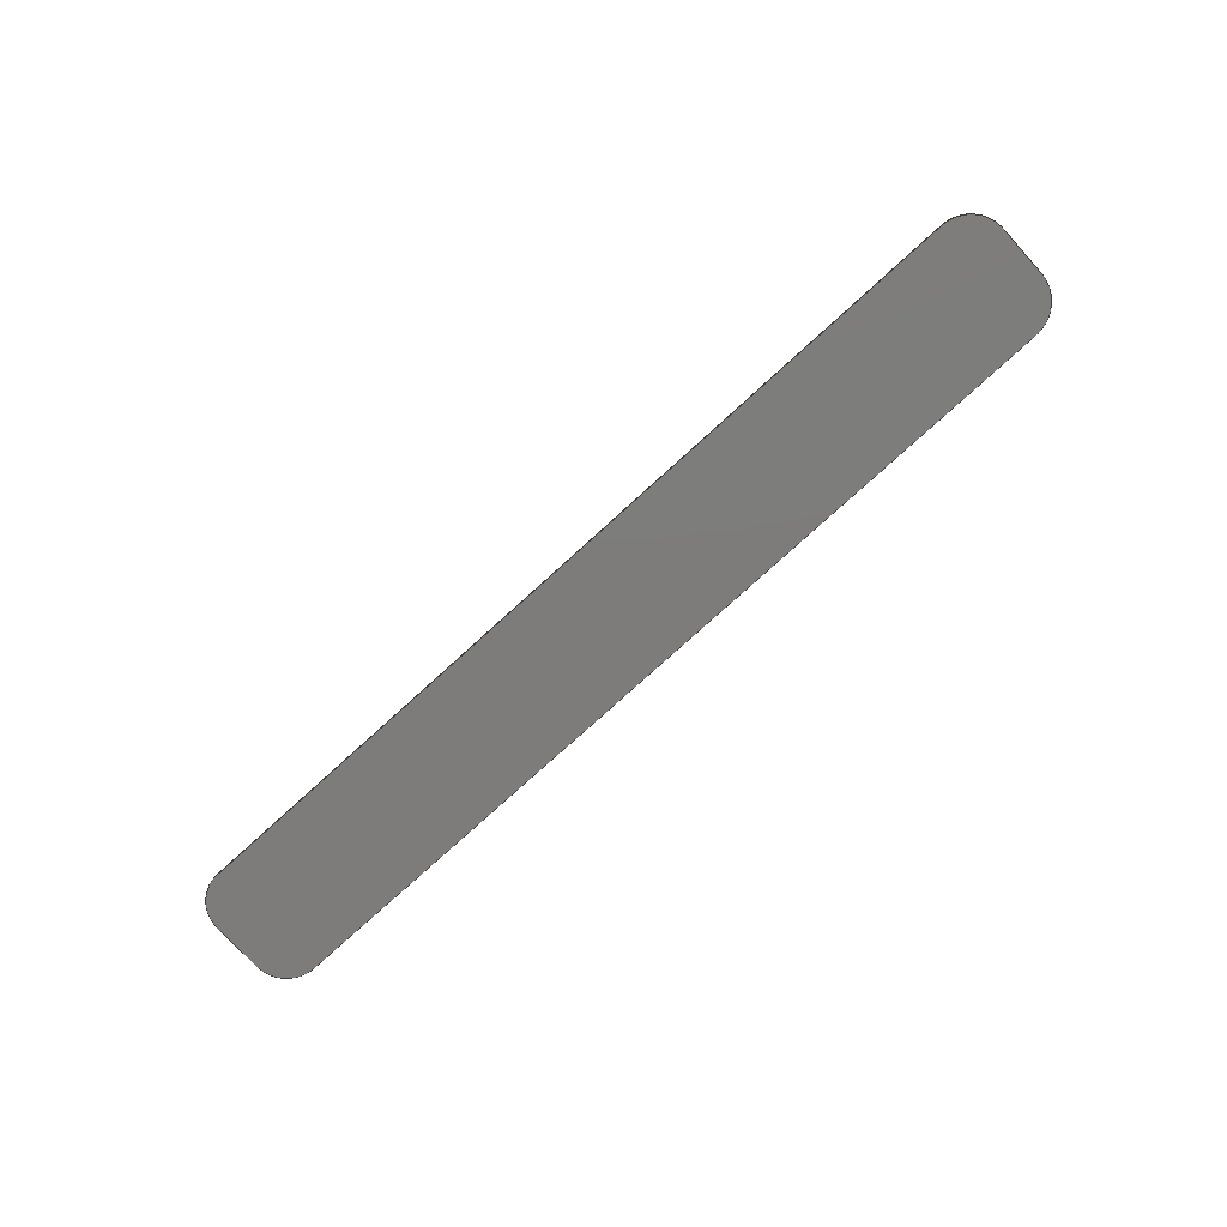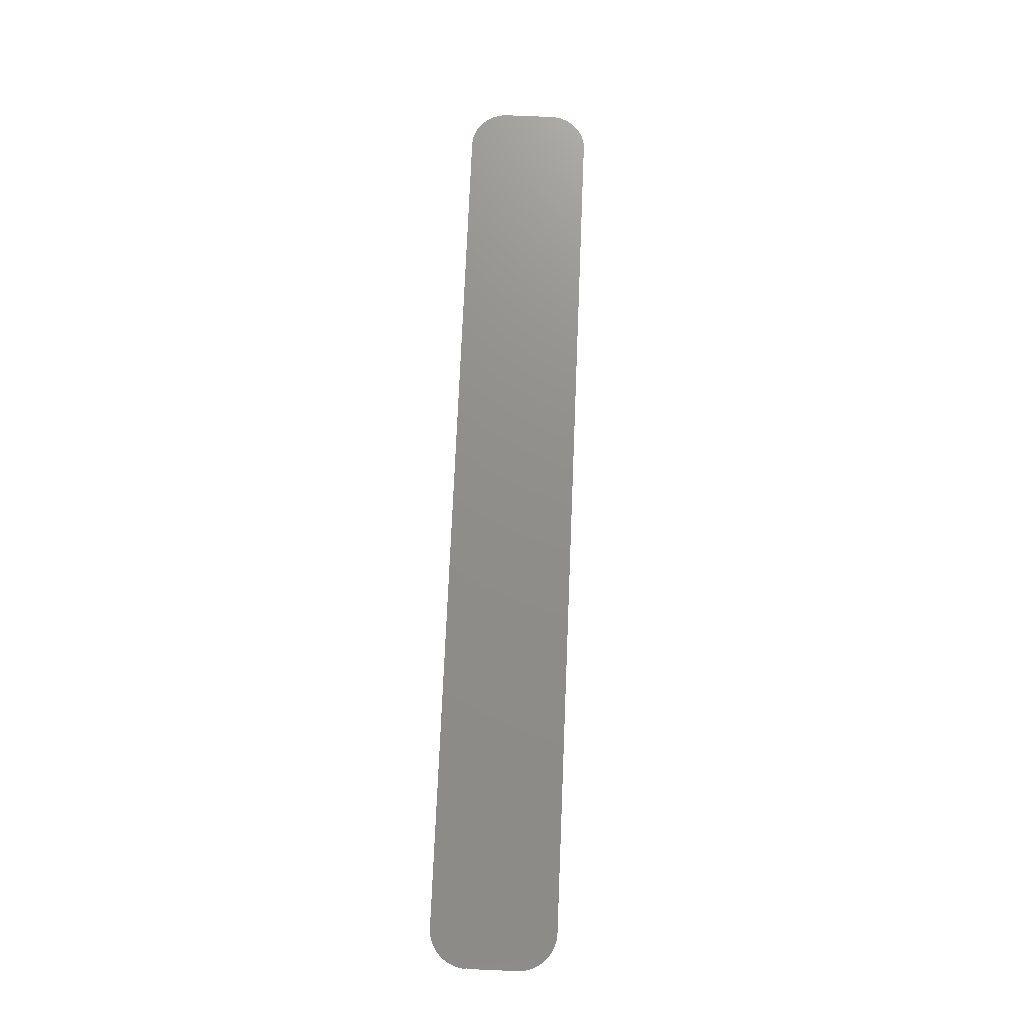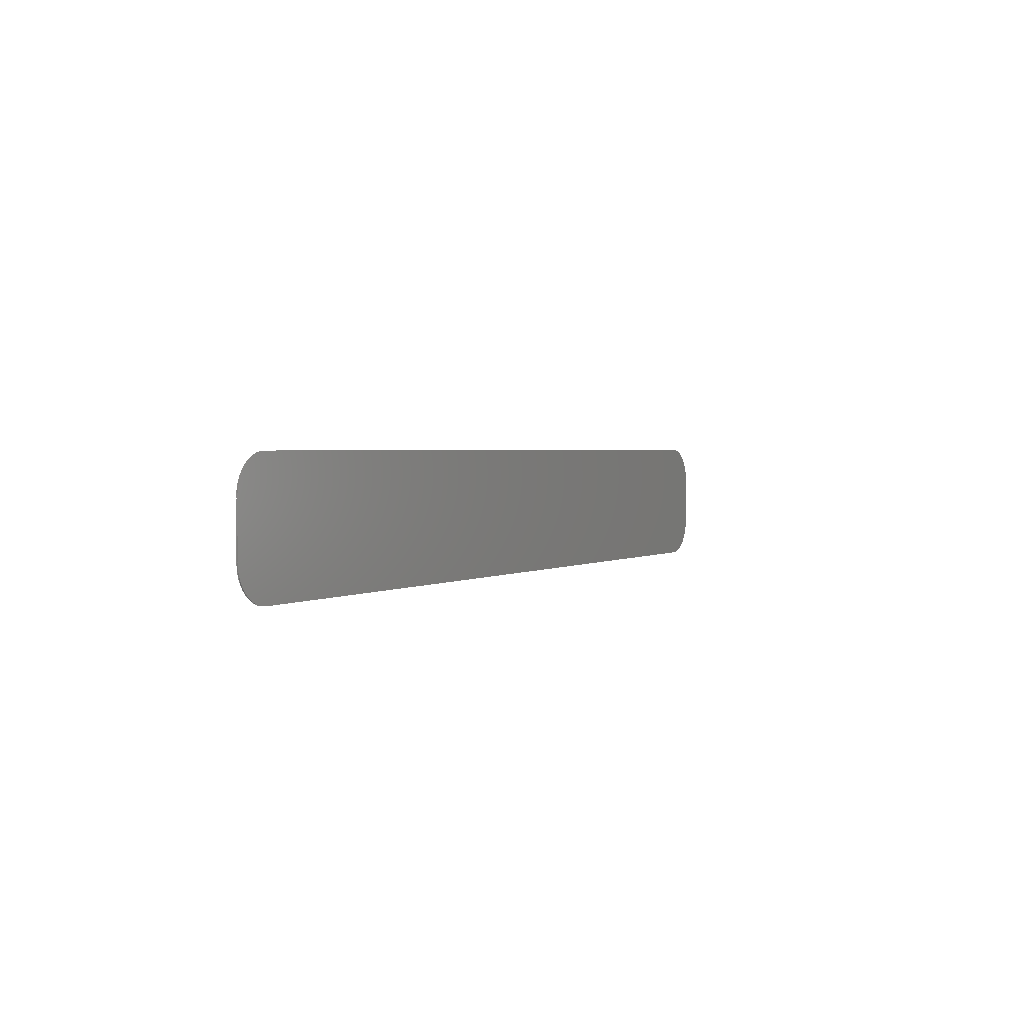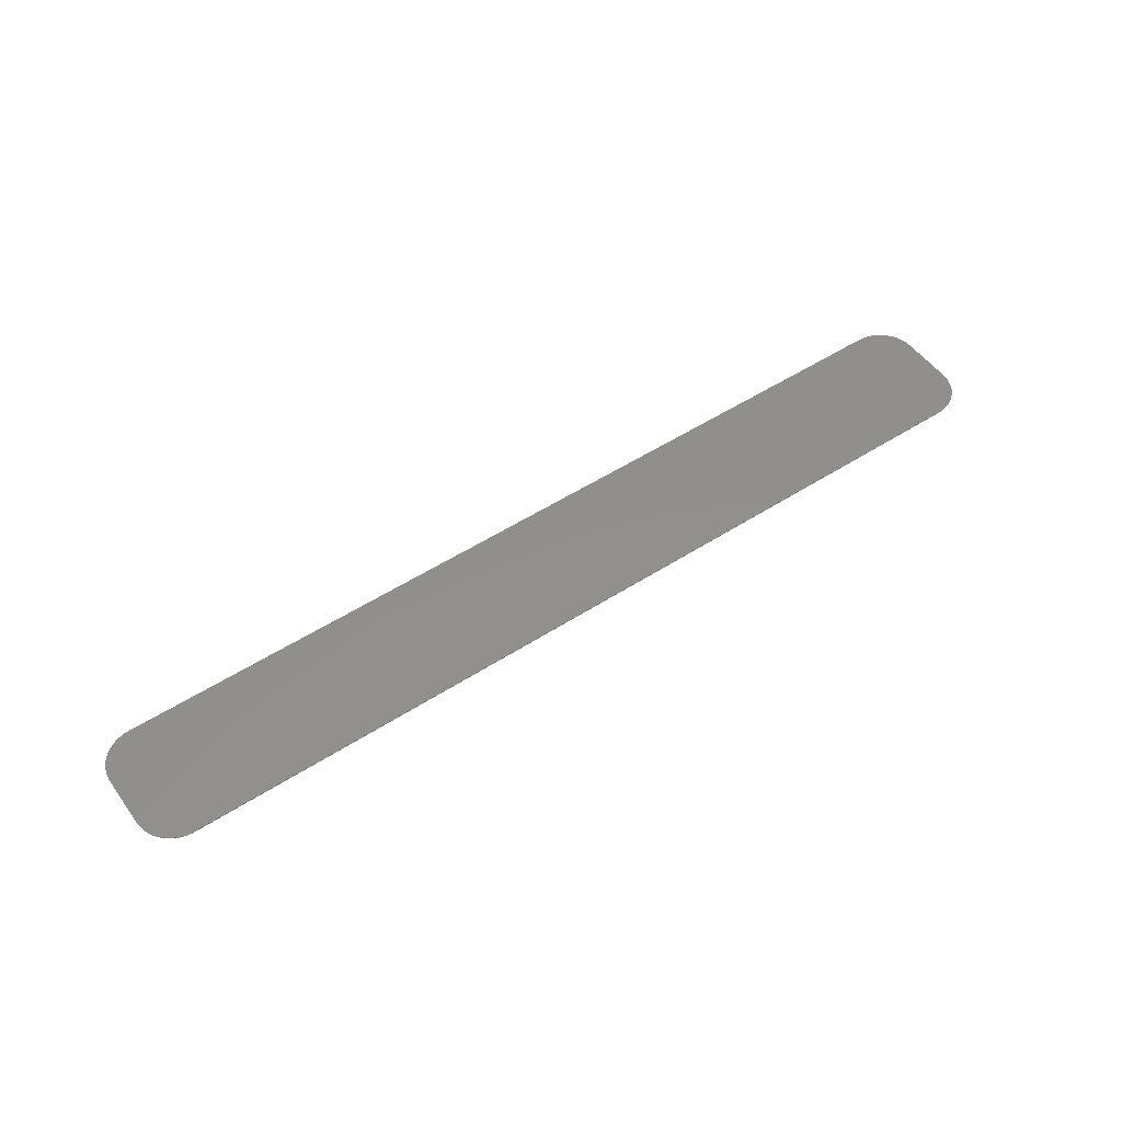
<metadata>
{"format":"step","ext":"step","renderer":"f3d","projection":"perspective","resolution":1024,"background":"white","views":[{"elev":-76.1,"azim":-137.6,"up":"+Z"},{"elev":73.4,"azim":-87.6,"up":"+Z"},{"elev":2.0,"azim":-62.5,"up":"+Y"},{"elev":51.9,"azim":-34.9,"up":"+Z"}]}
</metadata>
<code>
ISO-10303-21;
DATA;
#1=PROPERTY_DEFINITION_REPRESENTATION(#5,#3);
#2=PROPERTY_DEFINITION_REPRESENTATION(#6,#4);
#3=REPRESENTATION('',(#7),#316);
#4=REPRESENTATION('',(#8),#316);
#5=PROPERTY_DEFINITION('pmi validation property','',#321);
#6=PROPERTY_DEFINITION('pmi validation property','',#321);
#7=VALUE_REPRESENTATION_ITEM('number of annotations',COUNT_MEASURE(0));
#8=VALUE_REPRESENTATION_ITEM('number of views',COUNT_MEASURE(0));
#9=SHAPE_REPRESENTATION_RELATIONSHIP('','',#190,#10);
#10=ADVANCED_BREP_SHAPE_REPRESENTATION('',(#188),#316);
#11=CYLINDRICAL_SURFACE('',#206,0.06);
#12=CYLINDRICAL_SURFACE('',#207,0.06);
#13=CYLINDRICAL_SURFACE('',#208,0.06);
#14=CYLINDRICAL_SURFACE('',#209,0.06);
#15=CIRCLE('',#197,0.06);
#16=CIRCLE('',#198,0.06);
#17=CIRCLE('',#199,0.06);
#18=CIRCLE('',#200,0.06);
#19=CIRCLE('',#202,0.06);
#20=CIRCLE('',#203,0.06);
#21=CIRCLE('',#204,0.06);
#22=CIRCLE('',#205,0.06);
#23=ORIENTED_EDGE('',*,*,#71,.F.);
#24=ORIENTED_EDGE('',*,*,#72,.T.);
#25=ORIENTED_EDGE('',*,*,#73,.T.);
#26=ORIENTED_EDGE('',*,*,#74,.T.);
#27=ORIENTED_EDGE('',*,*,#75,.F.);
#28=ORIENTED_EDGE('',*,*,#76,.T.);
#29=ORIENTED_EDGE('',*,*,#77,.T.);
#30=ORIENTED_EDGE('',*,*,#78,.T.);
#31=ORIENTED_EDGE('',*,*,#79,.F.);
#32=ORIENTED_EDGE('',*,*,#80,.T.);
#33=ORIENTED_EDGE('',*,*,#81,.T.);
#34=ORIENTED_EDGE('',*,*,#82,.T.);
#35=ORIENTED_EDGE('',*,*,#83,.T.);
#36=ORIENTED_EDGE('',*,*,#84,.T.);
#37=ORIENTED_EDGE('',*,*,#85,.F.);
#38=ORIENTED_EDGE('',*,*,#86,.T.);
#39=ORIENTED_EDGE('',*,*,#73,.F.);
#40=ORIENTED_EDGE('',*,*,#87,.T.);
#41=ORIENTED_EDGE('',*,*,#75,.T.);
#42=ORIENTED_EDGE('',*,*,#88,.T.);
#43=ORIENTED_EDGE('',*,*,#79,.T.);
#44=ORIENTED_EDGE('',*,*,#89,.T.);
#45=ORIENTED_EDGE('',*,*,#83,.F.);
#46=ORIENTED_EDGE('',*,*,#90,.T.);
#47=ORIENTED_EDGE('',*,*,#77,.F.);
#48=ORIENTED_EDGE('',*,*,#91,.T.);
#49=ORIENTED_EDGE('',*,*,#71,.T.);
#50=ORIENTED_EDGE('',*,*,#92,.T.);
#51=ORIENTED_EDGE('',*,*,#85,.T.);
#52=ORIENTED_EDGE('',*,*,#93,.T.);
#53=ORIENTED_EDGE('',*,*,#81,.F.);
#54=ORIENTED_EDGE('',*,*,#94,.T.);
#55=ORIENTED_EDGE('',*,*,#87,.F.);
#56=ORIENTED_EDGE('',*,*,#72,.F.);
#57=ORIENTED_EDGE('',*,*,#91,.F.);
#58=ORIENTED_EDGE('',*,*,#76,.F.);
#59=ORIENTED_EDGE('',*,*,#88,.F.);
#60=ORIENTED_EDGE('',*,*,#78,.F.);
#61=ORIENTED_EDGE('',*,*,#94,.F.);
#62=ORIENTED_EDGE('',*,*,#80,.F.);
#63=ORIENTED_EDGE('',*,*,#89,.F.);
#64=ORIENTED_EDGE('',*,*,#82,.F.);
#65=ORIENTED_EDGE('',*,*,#93,.F.);
#66=ORIENTED_EDGE('',*,*,#84,.F.);
#67=ORIENTED_EDGE('',*,*,#90,.F.);
#68=ORIENTED_EDGE('',*,*,#86,.F.);
#69=ORIENTED_EDGE('',*,*,#92,.F.);
#70=ORIENTED_EDGE('',*,*,#74,.F.);
#71=EDGE_CURVE('',#95,#96,#111,.T.);
#72=EDGE_CURVE('',#95,#97,#112,.F.);
#73=EDGE_CURVE('',#97,#98,#113,.T.);
#74=EDGE_CURVE('',#98,#96,#114,.T.);
#75=EDGE_CURVE('',#99,#100,#115,.T.);
#76=EDGE_CURVE('',#99,#101,#116,.T.);
#77=EDGE_CURVE('',#101,#102,#117,.T.);
#78=EDGE_CURVE('',#102,#100,#118,.F.);
#79=EDGE_CURVE('',#103,#104,#119,.T.);
#80=EDGE_CURVE('',#103,#105,#120,.T.);
#81=EDGE_CURVE('',#105,#106,#121,.T.);
#82=EDGE_CURVE('',#106,#104,#122,.F.);
#83=EDGE_CURVE('',#107,#108,#123,.T.);
#84=EDGE_CURVE('',#108,#109,#124,.T.);
#85=EDGE_CURVE('',#110,#109,#125,.T.);
#86=EDGE_CURVE('',#110,#107,#126,.F.);
#87=EDGE_CURVE('',#97,#99,#15,.T.);
#88=EDGE_CURVE('',#100,#103,#16,.T.);
#89=EDGE_CURVE('',#104,#108,#17,.T.);
#90=EDGE_CURVE('',#107,#98,#18,.T.);
#91=EDGE_CURVE('',#101,#95,#19,.F.);
#92=EDGE_CURVE('',#96,#110,#20,.F.);
#93=EDGE_CURVE('',#109,#106,#21,.F.);
#94=EDGE_CURVE('',#105,#102,#22,.F.);
#95=VERTEX_POINT('',#267);
#96=VERTEX_POINT('',#268);
#97=VERTEX_POINT('',#270);
#98=VERTEX_POINT('',#272);
#99=VERTEX_POINT('',#276);
#100=VERTEX_POINT('',#277);
#101=VERTEX_POINT('',#279);
#102=VERTEX_POINT('',#281);
#103=VERTEX_POINT('',#285);
#104=VERTEX_POINT('',#286);
#105=VERTEX_POINT('',#288);
#106=VERTEX_POINT('',#290);
#107=VERTEX_POINT('',#294);
#108=VERTEX_POINT('',#295);
#109=VERTEX_POINT('',#297);
#110=VERTEX_POINT('',#299);
#111=LINE('',#266,#127);
#112=LINE('',#269,#128);
#113=LINE('',#271,#129);
#114=LINE('',#273,#130);
#115=LINE('',#275,#131);
#116=LINE('',#278,#132);
#117=LINE('',#280,#133);
#118=LINE('',#282,#134);
#119=LINE('',#284,#135);
#120=LINE('',#287,#136);
#121=LINE('',#289,#137);
#122=LINE('',#291,#138);
#123=LINE('',#293,#139);
#124=LINE('',#296,#140);
#125=LINE('',#298,#141);
#126=LINE('',#300,#142);
#127=VECTOR('',#214,1);
#128=VECTOR('',#215,1);
#129=VECTOR('',#216,1);
#130=VECTOR('',#217,1);
#131=VECTOR('',#220,1);
#132=VECTOR('',#221,1);
#133=VECTOR('',#222,1);
#134=VECTOR('',#223,1);
#135=VECTOR('',#226,1);
#136=VECTOR('',#227,1);
#137=VECTOR('',#228,1);
#138=VECTOR('',#229,1);
#139=VECTOR('',#232,1);
#140=VECTOR('',#233,1);
#141=VECTOR('',#234,1);
#142=VECTOR('',#235,1);
#143=EDGE_LOOP('',(#23,#24,#25,#26));
#144=EDGE_LOOP('',(#27,#28,#29,#30));
#145=EDGE_LOOP('',(#31,#32,#33,#34));
#146=EDGE_LOOP('',(#35,#36,#37,#38));
#147=EDGE_LOOP('',(#39,#40,#41,#42,#43,#44,#45,#46));
#148=EDGE_LOOP('',(#47,#48,#49,#50,#51,#52,#53,#54));
#149=EDGE_LOOP('',(#55,#56,#57,#58));
#150=EDGE_LOOP('',(#59,#60,#61,#62));
#151=EDGE_LOOP('',(#63,#64,#65,#66));
#152=EDGE_LOOP('',(#67,#68,#69,#70));
#153=FACE_BOUND('',#143,.T.);
#154=FACE_BOUND('',#144,.T.);
#155=FACE_BOUND('',#145,.T.);
#156=FACE_BOUND('',#146,.T.);
#157=FACE_BOUND('',#147,.T.);
#158=FACE_BOUND('',#148,.T.);
#159=FACE_BOUND('',#149,.T.);
#160=FACE_BOUND('',#150,.T.);
#161=FACE_BOUND('',#151,.T.);
#162=FACE_BOUND('',#152,.T.);
#163=PLANE('',#192);
#164=PLANE('',#193);
#165=PLANE('',#194);
#166=PLANE('',#195);
#167=PLANE('',#196);
#168=PLANE('',#201);
#169=ADVANCED_FACE('',(#153),#163,.T.);
#170=ADVANCED_FACE('',(#154),#164,.F.);
#171=ADVANCED_FACE('',(#155),#165,.F.);
#172=ADVANCED_FACE('',(#156),#166,.T.);
#173=ADVANCED_FACE('',(#157),#167,.T.);
#174=ADVANCED_FACE('',(#158),#168,.F.);
#175=ADVANCED_FACE('',(#159),#11,.T.);
#176=ADVANCED_FACE('',(#160),#12,.T.);
#177=ADVANCED_FACE('',(#161),#13,.T.);
#178=ADVANCED_FACE('',(#162),#14,.T.);
#179=CLOSED_SHELL('',(#169,#170,#171,#172,#173,#174,#175,#176,#177,#178));
#180=STYLED_ITEM('',(#181),#188);
#181=PRESENTATION_STYLE_ASSIGNMENT((#182));
#182=SURFACE_STYLE_USAGE(.BOTH.,#183);
#183=SURFACE_SIDE_STYLE('',(#184));
#184=SURFACE_STYLE_FILL_AREA(#185);
#185=FILL_AREA_STYLE('',(#186));
#186=FILL_AREA_STYLE_COLOUR('',#187);
#187=COLOUR_RGB('',0.6157,0.8118,0.9294);
#188=MANIFOLD_SOLID_BREP('PLATINE',#179);
#189=SHAPE_DEFINITION_REPRESENTATION(#321,#190);
#190=SHAPE_REPRESENTATION('PLATINE',(#191),#316);
#191=AXIS2_PLACEMENT_3D('',#264,#210,#211);
#192=AXIS2_PLACEMENT_3D('',#265,#212,#213);
#193=AXIS2_PLACEMENT_3D('',#274,#218,#219);
#194=AXIS2_PLACEMENT_3D('',#283,#224,#225);
#195=AXIS2_PLACEMENT_3D('',#292,#230,#231);
#196=AXIS2_PLACEMENT_3D('',#301,#236,#237);
#197=AXIS2_PLACEMENT_3D('',#302,#238,#239);
#198=AXIS2_PLACEMENT_3D('',#303,#240,#241);
#199=AXIS2_PLACEMENT_3D('',#304,#242,#243);
#200=AXIS2_PLACEMENT_3D('',#305,#244,#245);
#201=AXIS2_PLACEMENT_3D('',#306,#246,#247);
#202=AXIS2_PLACEMENT_3D('',#307,#248,#249);
#203=AXIS2_PLACEMENT_3D('',#308,#250,#251);
#204=AXIS2_PLACEMENT_3D('',#309,#252,#253);
#205=AXIS2_PLACEMENT_3D('',#310,#254,#255);
#206=AXIS2_PLACEMENT_3D('',#311,#256,#257);
#207=AXIS2_PLACEMENT_3D('',#312,#258,#259);
#208=AXIS2_PLACEMENT_3D('',#313,#260,#261);
#209=AXIS2_PLACEMENT_3D('',#314,#262,#263);
#210=DIRECTION('',(0,0,1));
#211=DIRECTION('',(1,0,0));
#212=DIRECTION('',(-1,0,0));
#213=DIRECTION('',(0,0,1));
#214=DIRECTION('',(0,1,0));
#215=DIRECTION('',(0,0,-1));
#216=DIRECTION('',(0,1,0));
#217=DIRECTION('',(0,0,-1));
#218=DIRECTION('',(0,1,0));
#219=DIRECTION('',(0,0,1));
#220=DIRECTION('',(1,0,0));
#221=DIRECTION('',(0,0,-1));
#222=DIRECTION('',(1,0,0));
#223=DIRECTION('',(0,0,-1));
#224=DIRECTION('',(-1,0,0));
#225=DIRECTION('',(0,0,1));
#226=DIRECTION('',(0,1,0));
#227=DIRECTION('',(0,0,-1));
#228=DIRECTION('',(0,1,0));
#229=DIRECTION('',(0,0,-1));
#230=DIRECTION('',(0,1,0));
#231=DIRECTION('',(0,0,1));
#232=DIRECTION('',(1,0,0));
#233=DIRECTION('',(0,0,-1));
#234=DIRECTION('',(1,0,0));
#235=DIRECTION('',(0,0,-1));
#236=DIRECTION('',(0,0,1));
#237=DIRECTION('',(1,0,0));
#238=DIRECTION('',(0,0,1));
#239=DIRECTION('',(1,0,0));
#240=DIRECTION('',(0,0,1));
#241=DIRECTION('',(1,0,0));
#242=DIRECTION('',(0,0,1));
#243=DIRECTION('',(1,0,0));
#244=DIRECTION('',(0,0,1));
#245=DIRECTION('',(1,0,0));
#246=DIRECTION('',(0,0,1));
#247=DIRECTION('',(1,0,0));
#248=DIRECTION('',(0,0,1));
#249=DIRECTION('',(1,0,0));
#250=DIRECTION('',(0,0,1));
#251=DIRECTION('',(1,0,0));
#252=DIRECTION('',(0,0,1));
#253=DIRECTION('',(1,0,0));
#254=DIRECTION('',(0,0,1));
#255=DIRECTION('',(1,0,0));
#256=DIRECTION('',(0,0,1));
#257=DIRECTION('',(1,0,0));
#258=DIRECTION('',(0,0,-1));
#259=DIRECTION('',(-1,0,0));
#260=DIRECTION('',(0,0,1));
#261=DIRECTION('',(1,0,0));
#262=DIRECTION('',(0,0,-1));
#263=DIRECTION('',(-1,0,0));
#264=CARTESIAN_POINT('',(0,0,0));
#265=CARTESIAN_POINT('',(0,0.1,0.002));
#266=CARTESIAN_POINT('',(0,0.1,0));
#267=CARTESIAN_POINT('',(0,0.06,0));
#268=CARTESIAN_POINT('',(0,0.14,0));
#269=CARTESIAN_POINT('',(0,0.06,0.002));
#270=CARTESIAN_POINT('',(0,0.06,0.002));
#271=CARTESIAN_POINT('',(0,0.1,0.002));
#272=CARTESIAN_POINT('',(0,0.14,0.002));
#273=CARTESIAN_POINT('',(0,0.14,0.002));
#274=CARTESIAN_POINT('',(0.75,0,0.002));
#275=CARTESIAN_POINT('',(0.75,0,0.002));
#276=CARTESIAN_POINT('',(0.06,0,0.002));
#277=CARTESIAN_POINT('',(1.44,0,0.002));
#278=CARTESIAN_POINT('',(0.06,0,0));
#279=CARTESIAN_POINT('',(0.06,0,0));
#280=CARTESIAN_POINT('',(0.75,0,0));
#281=CARTESIAN_POINT('',(1.44,0,0));
#282=CARTESIAN_POINT('',(1.44,0,0.002));
#283=CARTESIAN_POINT('',(1.5,0.1,0.002));
#284=CARTESIAN_POINT('',(1.5,0.1,0.002));
#285=CARTESIAN_POINT('',(1.5,0.06,0.002));
#286=CARTESIAN_POINT('',(1.5,0.14,0.002));
#287=CARTESIAN_POINT('',(1.5,0.06,0.002));
#288=CARTESIAN_POINT('',(1.5,0.06,0));
#289=CARTESIAN_POINT('',(1.5,0.1,0));
#290=CARTESIAN_POINT('',(1.5,0.14,0));
#291=CARTESIAN_POINT('',(1.5,0.14,0.002));
#292=CARTESIAN_POINT('',(0.75,0.2,0.002));
#293=CARTESIAN_POINT('',(0.75,0.2,0.002));
#294=CARTESIAN_POINT('',(0.06,0.2,0.002));
#295=CARTESIAN_POINT('',(1.44,0.2,0.002));
#296=CARTESIAN_POINT('',(1.44,0.2,0));
#297=CARTESIAN_POINT('',(1.44,0.2,0));
#298=CARTESIAN_POINT('',(0.75,0.2,0));
#299=CARTESIAN_POINT('',(0.06,0.2,0));
#300=CARTESIAN_POINT('',(0.06,0.2,0.002));
#301=CARTESIAN_POINT('',(0.75,0.1,0.002));
#302=CARTESIAN_POINT('',(0.06,0.06,0.002));
#303=CARTESIAN_POINT('',(1.44,0.06,0.002));
#304=CARTESIAN_POINT('',(1.44,0.14,0.002));
#305=CARTESIAN_POINT('',(0.06,0.14,0.002));
#306=CARTESIAN_POINT('',(0.75,0.1,0));
#307=CARTESIAN_POINT('',(0.06,0.06,0));
#308=CARTESIAN_POINT('',(0.06,0.14,0));
#309=CARTESIAN_POINT('',(1.44,0.14,0));
#310=CARTESIAN_POINT('',(1.44,0.06,0));
#311=CARTESIAN_POINT('',(0.06,0.06,0.002));
#312=CARTESIAN_POINT('',(1.44,0.06,0.002));
#313=CARTESIAN_POINT('',(1.44,0.14,0.002));
#314=CARTESIAN_POINT('',(0.06,0.14,0.002));
#315=MECHANICAL_DESIGN_GEOMETRIC_PRESENTATION_REPRESENTATION('',(#180),
#316);
#316=(
GEOMETRIC_REPRESENTATION_CONTEXT(3)
GLOBAL_UNCERTAINTY_ASSIGNED_CONTEXT((#317))
GLOBAL_UNIT_ASSIGNED_CONTEXT((#320,#319,#318))
REPRESENTATION_CONTEXT('PLATINE','TOP_LEVEL_ASSEMBLY_PART')
);
#317=UNCERTAINTY_MEASURE_WITH_UNIT(LENGTH_MEASURE(1e-08),#320,
'DISTANCE_ACCURACY_VALUE','Maximum Tolerance applied to model');
#318=(
NAMED_UNIT(*)
SI_UNIT($,.STERADIAN.)
SOLID_ANGLE_UNIT()
);
#319=(
NAMED_UNIT(*)
PLANE_ANGLE_UNIT()
SI_UNIT($,.RADIAN.)
);
#320=(
LENGTH_UNIT()
NAMED_UNIT(*)
SI_UNIT($,.METRE.)
);
#321=PRODUCT_DEFINITION_SHAPE('','',#322);
#322=PRODUCT_DEFINITION('','',#324,#323);
#323=PRODUCT_DEFINITION_CONTEXT('',#330,'design');
#324=PRODUCT_DEFINITION_FORMATION_WITH_SPECIFIED_SOURCE('','',#326,
 .NOT_KNOWN.);
#325=PRODUCT_RELATED_PRODUCT_CATEGORY('','',(#326));
#326=PRODUCT('PLATINE','PLATINE','PLATINE',(#328));
#327=PRODUCT_CATEGORY('','');
#328=PRODUCT_CONTEXT('',#330,'mechanical');
#329=APPLICATION_PROTOCOL_DEFINITION('international standard',
'automotive_design',2010,#330);
#330=APPLICATION_CONTEXT(
'core data for automotive mechanical design processes');
ENDSEC;
END-ISO-10303-21;

</code>
